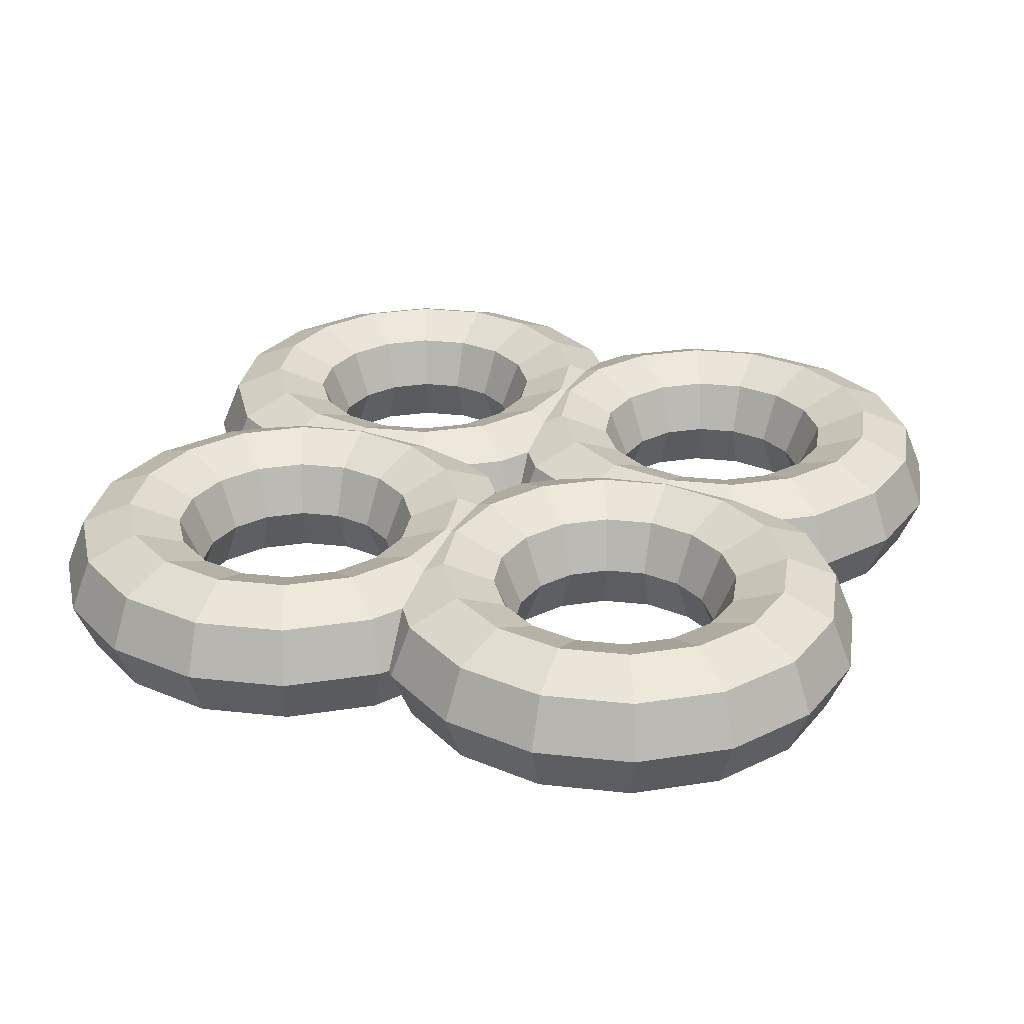
<metadata>
{"format":"obj","ext":"obj","renderer":"f3d","projection":"perspective","resolution":1024,"background":"white","views":[{"elev":29.0,"azim":-69.4,"up":"+Y"}]}
</metadata>
<code>
o Torus.003
v 0.37 0 1
v 0.2528 0.2828 1
v -0.03 0.4 1
v -0.3128 0.2828 1
v -0.43 0 1
v -0.3128 -0.2828 1
v -0.03 -0.4 1
v 0.2528 -0.2828 1
v 0.2657 0 0.4757
v 0.1575 0.2828 0.5206
v -0.1038 0.4 0.6288
v -0.3651 0.2828 0.737
v -0.4734 0 0.7819
v -0.3651 -0.2828 0.737
v -0.1038 -0.4 0.6288
v 0.1575 -0.2828 0.5206
v -0.03126 0 0.03126
v -0.1141 0.2828 0.1141
v -0.3141 0.4 0.3141
v -0.5141 0.2828 0.5141
v -0.5969 0 0.5969
v -0.5141 -0.2828 0.5141
v -0.3141 -0.4 0.3141
v -0.1141 -0.2828 0.1141
v -0.4757 0 -0.2657
v -0.5206 0.2828 -0.1575
v -0.6288 0.4 0.1038
v -0.737 0.2828 0.3651
v -0.7819 0 0.4734
v -0.737 -0.2828 0.3651
v -0.6288 -0.4 0.1038
v -0.5206 -0.2828 -0.1575
v -1 0 -0.37
v -1 0.2828 -0.2528
v -1 0.4 0.03
v -1 0.2828 0.3128
v -1 0 0.43
v -1 -0.2828 0.3128
v -1 -0.4 0.03
v -1 -0.2828 -0.2528
v -1.524 0 -0.2657
v -1.479 0.2828 -0.1575
v -1.371 0.4 0.1038
v -1.263 0.2828 0.3651
v -1.218 0 0.4734
v -1.263 -0.2828 0.3651
v -1.371 -0.4 0.1038
v -1.479 -0.2828 -0.1575
v -1.969 0 0.03126
v -1.886 0.2828 0.1141
v -1.686 0.4 0.3141
v -1.486 0.2828 0.5141
v -1.403 0 0.5969
v -1.486 -0.2828 0.5141
v -1.686 -0.4 0.3141
v -1.886 -0.2828 0.1141
v -2.266 0 0.4757
v -2.157 0.2828 0.5206
v -1.896 0.4 0.6288
v -1.635 0.2828 0.737
v -1.527 0 0.7819
v -1.635 -0.2828 0.737
v -1.896 -0.4 0.6288
v -2.157 -0.2828 0.5206
v -2.37 0 1
v -2.253 0.2828 1
v -1.97 0.4 1
v -1.687 0.2828 1
v -1.57 0 1
v -1.687 -0.2828 1
v -1.97 -0.4 1
v -2.253 -0.2828 1
v -2.266 0 1.524
v -2.157 0.2828 1.479
v -1.896 0.4 1.371
v -1.635 0.2828 1.263
v -1.527 0 1.218
v -1.635 -0.2828 1.263
v -1.896 -0.4 1.371
v -2.157 -0.2828 1.479
v -1.969 0 1.969
v -1.886 0.2828 1.886
v -1.686 0.4 1.686
v -1.486 0.2828 1.486
v -1.403 0 1.403
v -1.486 -0.2828 1.486
v -1.686 -0.4 1.686
v -1.886 -0.2828 1.886
v -1.524 0 2.266
v -1.479 0.2828 2.157
v -1.371 0.4 1.896
v -1.263 0.2828 1.635
v -1.218 0 1.527
v -1.263 -0.2828 1.635
v -1.371 -0.4 1.896
v -1.479 -0.2828 2.157
v -1 0 2.37
v -1 0.2828 2.253
v -1 0.4 1.97
v -1 0.2828 1.687
v -1 0 1.57
v -1 -0.2828 1.687
v -1 -0.4 1.97
v -1 -0.2828 2.253
v -0.4757 0 2.266
v -0.5206 0.2828 2.157
v -0.6288 0.4 1.896
v -0.737 0.2828 1.635
v -0.7819 0 1.527
v -0.737 -0.2828 1.635
v -0.6288 -0.4 1.896
v -0.5206 -0.2828 2.157
v -0.03126 0 1.969
v -0.1141 0.2828 1.886
v -0.3141 0.4 1.686
v -0.5141 0.2828 1.486
v -0.5969 0 1.403
v -0.5141 -0.2828 1.486
v -0.3141 -0.4 1.686
v -0.1141 -0.2828 1.886
v 0.2657 0 1.524
v 0.1575 0.2828 1.479
v -0.1038 0.4 1.371
v -0.3651 0.2828 1.263
v -0.4734 0 1.218
v -0.3651 -0.2828 1.263
v -0.1038 -0.4 1.371
v 0.1575 -0.2828 1.479
v 2.37 0 1
v 2.253 0.2828 1
v 1.97 0.4 1
v 1.687 0.2828 1
v 1.57 0 1
v 1.687 -0.2828 1
v 1.97 -0.4 1
v 2.253 -0.2828 1
v 2.266 0 0.4757
v 2.157 0.2828 0.5206
v 1.896 0.4 0.6288
v 1.635 0.2828 0.737
v 1.527 0 0.7819
v 1.635 -0.2828 0.737
v 1.896 -0.4 0.6288
v 2.157 -0.2828 0.5206
v 1.969 0 0.03126
v 1.886 0.2828 0.1141
v 1.686 0.4 0.3141
v 1.486 0.2828 0.5141
v 1.403 0 0.5969
v 1.486 -0.2828 0.5141
v 1.686 -0.4 0.3141
v 1.886 -0.2828 0.1141
v 1.524 0 -0.2657
v 1.479 0.2828 -0.1575
v 1.371 0.4 0.1038
v 1.263 0.2828 0.3651
v 1.218 0 0.4734
v 1.263 -0.2828 0.3651
v 1.371 -0.4 0.1038
v 1.479 -0.2828 -0.1575
v 1 0 -0.37
v 1 0.2828 -0.2528
v 1 0.4 0.03
v 1 0.2828 0.3128
v 1 0 0.43
v 1 -0.2828 0.3128
v 1 -0.4 0.03
v 1 -0.2828 -0.2528
v 0.4757 0 -0.2657
v 0.5206 0.2828 -0.1575
v 0.6288 0.4 0.1038
v 0.737 0.2828 0.3651
v 0.7819 0 0.4734
v 0.737 -0.2828 0.3651
v 0.6288 -0.4 0.1038
v 0.5206 -0.2828 -0.1575
v 0.03126 0 0.03126
v 0.1141 0.2828 0.1141
v 0.3141 0.4 0.3141
v 0.5141 0.2828 0.5141
v 0.5969 0 0.5969
v 0.5141 -0.2828 0.5141
v 0.3141 -0.4 0.3141
v 0.1141 -0.2828 0.1141
v -0.2657 0 0.4757
v -0.1575 0.2828 0.5206
v 0.1038 0.4 0.6288
v 0.3651 0.2828 0.737
v 0.4734 0 0.7819
v 0.3651 -0.2828 0.737
v 0.1038 -0.4 0.6288
v -0.1575 -0.2828 0.5206
v -0.37 0 1
v -0.2528 0.2828 1
v 0.03 0.4 1
v 0.3128 0.2828 1
v 0.43 0 1
v 0.3128 -0.2828 1
v 0.03 -0.4 1
v -0.2528 -0.2828 1
v -0.2657 0 1.524
v -0.1575 0.2828 1.479
v 0.1038 0.4 1.371
v 0.3651 0.2828 1.263
v 0.4734 0 1.218
v 0.3651 -0.2828 1.263
v 0.1038 -0.4 1.371
v -0.1575 -0.2828 1.479
v 0.03126 0 1.969
v 0.1141 0.2828 1.886
v 0.3141 0.4 1.686
v 0.5141 0.2828 1.486
v 0.5969 0 1.403
v 0.5141 -0.2828 1.486
v 0.3141 -0.4 1.686
v 0.1141 -0.2828 1.886
v 0.4757 0 2.266
v 0.5206 0.2828 2.157
v 0.6288 0.4 1.896
v 0.737 0.2828 1.635
v 0.7819 0 1.527
v 0.737 -0.2828 1.635
v 0.6288 -0.4 1.896
v 0.5206 -0.2828 2.157
v 1 0 2.37
v 1 0.2828 2.253
v 1 0.4 1.97
v 1 0.2828 1.687
v 1 0 1.57
v 1 -0.2828 1.687
v 1 -0.4 1.97
v 1 -0.2828 2.253
v 1.524 0 2.266
v 1.479 0.2828 2.157
v 1.371 0.4 1.896
v 1.263 0.2828 1.635
v 1.218 0 1.527
v 1.263 -0.2828 1.635
v 1.371 -0.4 1.896
v 1.479 -0.2828 2.157
v 1.969 0 1.969
v 1.886 0.2828 1.886
v 1.686 0.4 1.686
v 1.486 0.2828 1.486
v 1.403 0 1.403
v 1.486 -0.2828 1.486
v 1.686 -0.4 1.686
v 1.886 -0.2828 1.886
v 2.266 0 1.524
v 2.157 0.2828 1.479
v 1.896 0.4 1.371
v 1.635 0.2828 1.263
v 1.527 0 1.218
v 1.635 -0.2828 1.263
v 1.896 -0.4 1.371
v 2.157 -0.2828 1.479
v 2.37 0 -1
v 2.253 0.2828 -1
v 1.97 0.4 -1
v 1.687 0.2828 -1
v 1.57 0 -1
v 1.687 -0.2828 -1
v 1.97 -0.4 -1
v 2.253 -0.2828 -1
v 2.266 0 -1.524
v 2.157 0.2828 -1.479
v 1.896 0.4 -1.371
v 1.635 0.2828 -1.263
v 1.527 0 -1.218
v 1.635 -0.2828 -1.263
v 1.896 -0.4 -1.371
v 2.157 -0.2828 -1.479
v 1.969 0 -1.969
v 1.886 0.2828 -1.886
v 1.686 0.4 -1.686
v 1.486 0.2828 -1.486
v 1.403 0 -1.403
v 1.486 -0.2828 -1.486
v 1.686 -0.4 -1.686
v 1.886 -0.2828 -1.886
v 1.524 0 -2.266
v 1.479 0.2828 -2.157
v 1.371 0.4 -1.896
v 1.263 0.2828 -1.635
v 1.218 0 -1.527
v 1.263 -0.2828 -1.635
v 1.371 -0.4 -1.896
v 1.479 -0.2828 -2.157
v 1 0 -2.37
v 1 0.2828 -2.253
v 1 0.4 -1.97
v 1 0.2828 -1.687
v 1 0 -1.57
v 1 -0.2828 -1.687
v 1 -0.4 -1.97
v 1 -0.2828 -2.253
v 0.4757 0 -2.266
v 0.5206 0.2828 -2.157
v 0.6288 0.4 -1.896
v 0.737 0.2828 -1.635
v 0.7819 0 -1.527
v 0.737 -0.2828 -1.635
v 0.6288 -0.4 -1.896
v 0.5206 -0.2828 -2.157
v 0.03126 0 -1.969
v 0.1141 0.2828 -1.886
v 0.3141 0.4 -1.686
v 0.5141 0.2828 -1.486
v 0.5969 0 -1.403
v 0.5141 -0.2828 -1.486
v 0.3141 -0.4 -1.686
v 0.1141 -0.2828 -1.886
v -0.2657 0 -1.524
v -0.1575 0.2828 -1.479
v 0.1038 0.4 -1.371
v 0.3651 0.2828 -1.263
v 0.4734 0 -1.218
v 0.3651 -0.2828 -1.263
v 0.1038 -0.4 -1.371
v -0.1575 -0.2828 -1.479
v -0.37 0 -1
v -0.2528 0.2828 -1
v 0.03 0.4 -1
v 0.3128 0.2828 -1
v 0.43 0 -1
v 0.3128 -0.2828 -1
v 0.03 -0.4 -1
v -0.2528 -0.2828 -1
v -0.2657 0 -0.4757
v -0.1575 0.2828 -0.5206
v 0.1038 0.4 -0.6288
v 0.3651 0.2828 -0.737
v 0.4734 0 -0.7819
v 0.3651 -0.2828 -0.737
v 0.1038 -0.4 -0.6288
v -0.1575 -0.2828 -0.5206
v 0.03126 0 -0.03126
v 0.1141 0.2828 -0.1141
v 0.3141 0.4 -0.3141
v 0.5141 0.2828 -0.5141
v 0.5969 0 -0.5969
v 0.5141 -0.2828 -0.5141
v 0.3141 -0.4 -0.3141
v 0.1141 -0.2828 -0.1141
v 0.4757 0 0.2657
v 0.5206 0.2828 0.1575
v 0.6288 0.4 -0.1038
v 0.737 0.2828 -0.3651
v 0.7819 0 -0.4734
v 0.737 -0.2828 -0.3651
v 0.6288 -0.4 -0.1038
v 0.5206 -0.2828 0.1575
v 1 0 0.37
v 1 0.2828 0.2528
v 1 0.4 -0.03
v 1 0.2828 -0.3128
v 1 0 -0.43
v 1 -0.2828 -0.3128
v 1 -0.4 -0.03
v 1 -0.2828 0.2528
v 1.524 0 0.2657
v 1.479 0.2828 0.1575
v 1.371 0.4 -0.1038
v 1.263 0.2828 -0.3651
v 1.218 0 -0.4734
v 1.263 -0.2828 -0.3651
v 1.371 -0.4 -0.1038
v 1.479 -0.2828 0.1575
v 1.969 0 -0.03126
v 1.886 0.2828 -0.1141
v 1.686 0.4 -0.3141
v 1.486 0.2828 -0.5141
v 1.403 0 -0.5969
v 1.486 -0.2828 -0.5141
v 1.686 -0.4 -0.3141
v 1.886 -0.2828 -0.1141
v 2.266 0 -0.4757
v 2.157 0.2828 -0.5206
v 1.896 0.4 -0.6288
v 1.635 0.2828 -0.737
v 1.527 0 -0.7819
v 1.635 -0.2828 -0.737
v 1.896 -0.4 -0.6288
v 2.157 -0.2828 -0.5206
v 0.37 0 -1
v 0.2528 0.2828 -1
v -0.03 0.4 -1
v -0.3128 0.2828 -1
v -0.43 0 -1
v -0.3128 -0.2828 -1
v -0.03 -0.4 -1
v 0.2528 -0.2828 -1
v 0.2657 0 -1.524
v 0.1575 0.2828 -1.479
v -0.1038 0.4 -1.371
v -0.3651 0.2828 -1.263
v -0.4734 0 -1.218
v -0.3651 -0.2828 -1.263
v -0.1038 -0.4 -1.371
v 0.1575 -0.2828 -1.479
v -0.03126 0 -1.969
v -0.1141 0.2828 -1.886
v -0.3141 0.4 -1.686
v -0.5141 0.2828 -1.486
v -0.5969 0 -1.403
v -0.5141 -0.2828 -1.486
v -0.3141 -0.4 -1.686
v -0.1141 -0.2828 -1.886
v -0.4757 0 -2.266
v -0.5206 0.2828 -2.157
v -0.6288 0.4 -1.896
v -0.737 0.2828 -1.635
v -0.7819 0 -1.527
v -0.737 -0.2828 -1.635
v -0.6288 -0.4 -1.896
v -0.5206 -0.2828 -2.157
v -1 0 -2.37
v -1 0.2828 -2.253
v -1 0.4 -1.97
v -1 0.2828 -1.687
v -1 0 -1.57
v -1 -0.2828 -1.687
v -1 -0.4 -1.97
v -1 -0.2828 -2.253
v -1.524 0 -2.266
v -1.479 0.2828 -2.157
v -1.371 0.4 -1.896
v -1.263 0.2828 -1.635
v -1.218 0 -1.527
v -1.263 -0.2828 -1.635
v -1.371 -0.4 -1.896
v -1.479 -0.2828 -2.157
v -1.969 0 -1.969
v -1.886 0.2828 -1.886
v -1.686 0.4 -1.686
v -1.486 0.2828 -1.486
v -1.403 0 -1.403
v -1.486 -0.2828 -1.486
v -1.686 -0.4 -1.686
v -1.886 -0.2828 -1.886
v -2.266 0 -1.524
v -2.157 0.2828 -1.479
v -1.896 0.4 -1.371
v -1.635 0.2828 -1.263
v -1.527 0 -1.218
v -1.635 -0.2828 -1.263
v -1.896 -0.4 -1.371
v -2.157 -0.2828 -1.479
v -2.37 0 -1
v -2.253 0.2828 -1
v -1.97 0.4 -1
v -1.687 0.2828 -1
v -1.57 0 -1
v -1.687 -0.2828 -1
v -1.97 -0.4 -1
v -2.253 -0.2828 -1
v -2.266 0 -0.4757
v -2.157 0.2828 -0.5206
v -1.896 0.4 -0.6288
v -1.635 0.2828 -0.737
v -1.527 0 -0.7819
v -1.635 -0.2828 -0.737
v -1.896 -0.4 -0.6288
v -2.157 -0.2828 -0.5206
v -1.969 0 -0.03126
v -1.886 0.2828 -0.1141
v -1.686 0.4 -0.3141
v -1.486 0.2828 -0.5141
v -1.403 0 -0.5969
v -1.486 -0.2828 -0.5141
v -1.686 -0.4 -0.3141
v -1.886 -0.2828 -0.1141
v -1.524 0 0.2657
v -1.479 0.2828 0.1575
v -1.371 0.4 -0.1038
v -1.263 0.2828 -0.3651
v -1.218 0 -0.4734
v -1.263 -0.2828 -0.3651
v -1.371 -0.4 -0.1038
v -1.479 -0.2828 0.1575
v -1 0 0.37
v -1 0.2828 0.2528
v -1 0.4 -0.03
v -1 0.2828 -0.3128
v -1 0 -0.43
v -1 -0.2828 -0.3128
v -1 -0.4 -0.03
v -1 -0.2828 0.2528
v -0.4757 0 0.2657
v -0.5206 0.2828 0.1575
v -0.6288 0.4 -0.1038
v -0.737 0.2828 -0.3651
v -0.7819 0 -0.4734
v -0.737 -0.2828 -0.3651
v -0.6288 -0.4 -0.1038
v -0.5206 -0.2828 0.1575
v -0.03126 0 -0.03126
v -0.1141 0.2828 -0.1141
v -0.3141 0.4 -0.3141
v -0.5141 0.2828 -0.5141
v -0.5969 0 -0.5969
v -0.5141 -0.2828 -0.5141
v -0.3141 -0.4 -0.3141
v -0.1141 -0.2828 -0.1141
v 0.2657 0 -0.4757
v 0.1575 0.2828 -0.5206
v -0.1038 0.4 -0.6288
v -0.3651 0.2828 -0.737
v -0.4734 0 -0.7819
v -0.3651 -0.2828 -0.737
v -0.1038 -0.4 -0.6288
v 0.1575 -0.2828 -0.5206
f 1 9 10 2
f 2 10 11 3
f 3 11 12 4
f 4 12 13 5
f 5 13 14 6
f 6 14 15 7
f 7 15 16 8
f 8 16 9 1
f 9 17 18 10
f 10 18 19 11
f 11 19 20 12
f 12 20 21 13
f 13 21 22 14
f 14 22 23 15
f 15 23 24 16
f 16 24 17 9
f 17 25 26 18
f 18 26 27 19
f 19 27 28 20
f 20 28 29 21
f 21 29 30 22
f 22 30 31 23
f 23 31 32 24
f 24 32 25 17
f 25 33 34 26
f 26 34 35 27
f 27 35 36 28
f 28 36 37 29
f 29 37 38 30
f 30 38 39 31
f 31 39 40 32
f 32 40 33 25
f 33 41 42 34
f 34 42 43 35
f 35 43 44 36
f 36 44 45 37
f 37 45 46 38
f 38 46 47 39
f 39 47 48 40
f 40 48 41 33
f 41 49 50 42
f 42 50 51 43
f 43 51 52 44
f 44 52 53 45
f 45 53 54 46
f 46 54 55 47
f 47 55 56 48
f 48 56 49 41
f 49 57 58 50
f 50 58 59 51
f 51 59 60 52
f 52 60 61 53
f 53 61 62 54
f 54 62 63 55
f 55 63 64 56
f 56 64 57 49
f 57 65 66 58
f 58 66 67 59
f 59 67 68 60
f 60 68 69 61
f 61 69 70 62
f 62 70 71 63
f 63 71 72 64
f 64 72 65 57
f 65 73 74 66
f 66 74 75 67
f 67 75 76 68
f 68 76 77 69
f 69 77 78 70
f 70 78 79 71
f 71 79 80 72
f 72 80 73 65
f 73 81 82 74
f 74 82 83 75
f 75 83 84 76
f 76 84 85 77
f 77 85 86 78
f 78 86 87 79
f 79 87 88 80
f 80 88 81 73
f 81 89 90 82
f 82 90 91 83
f 83 91 92 84
f 84 92 93 85
f 85 93 94 86
f 86 94 95 87
f 87 95 96 88
f 88 96 89 81
f 89 97 98 90
f 90 98 99 91
f 91 99 100 92
f 92 100 101 93
f 93 101 102 94
f 94 102 103 95
f 95 103 104 96
f 96 104 97 89
f 97 105 106 98
f 98 106 107 99
f 99 107 108 100
f 100 108 109 101
f 101 109 110 102
f 102 110 111 103
f 103 111 112 104
f 104 112 105 97
f 105 113 114 106
f 106 114 115 107
f 107 115 116 108
f 108 116 117 109
f 109 117 118 110
f 110 118 119 111
f 111 119 120 112
f 112 120 113 105
f 113 121 122 114
f 114 122 123 115
f 115 123 124 116
f 116 124 125 117
f 117 125 126 118
f 118 126 127 119
f 119 127 128 120
f 120 128 121 113
f 121 1 2 122
f 122 2 3 123
f 123 3 4 124
f 124 4 5 125
f 125 5 6 126
f 126 6 7 127
f 127 7 8 128
f 128 8 1 121
f 129 137 138 130
f 130 138 139 131
f 131 139 140 132
f 132 140 141 133
f 133 141 142 134
f 134 142 143 135
f 135 143 144 136
f 136 144 137 129
f 137 145 146 138
f 138 146 147 139
f 139 147 148 140
f 140 148 149 141
f 141 149 150 142
f 142 150 151 143
f 143 151 152 144
f 144 152 145 137
f 145 153 154 146
f 146 154 155 147
f 147 155 156 148
f 148 156 157 149
f 149 157 158 150
f 150 158 159 151
f 151 159 160 152
f 152 160 153 145
f 153 161 162 154
f 154 162 163 155
f 155 163 164 156
f 156 164 165 157
f 157 165 166 158
f 158 166 167 159
f 159 167 168 160
f 160 168 161 153
f 161 169 170 162
f 162 170 171 163
f 163 171 172 164
f 164 172 173 165
f 165 173 174 166
f 166 174 175 167
f 167 175 176 168
f 168 176 169 161
f 169 177 178 170
f 170 178 179 171
f 171 179 180 172
f 172 180 181 173
f 173 181 182 174
f 174 182 183 175
f 175 183 184 176
f 176 184 177 169
f 177 185 186 178
f 178 186 187 179
f 179 187 188 180
f 180 188 189 181
f 181 189 190 182
f 182 190 191 183
f 183 191 192 184
f 184 192 185 177
f 185 193 194 186
f 186 194 195 187
f 187 195 196 188
f 188 196 197 189
f 189 197 198 190
f 190 198 199 191
f 191 199 200 192
f 192 200 193 185
f 193 201 202 194
f 194 202 203 195
f 195 203 204 196
f 196 204 205 197
f 197 205 206 198
f 198 206 207 199
f 199 207 208 200
f 200 208 201 193
f 201 209 210 202
f 202 210 211 203
f 203 211 212 204
f 204 212 213 205
f 205 213 214 206
f 206 214 215 207
f 207 215 216 208
f 208 216 209 201
f 209 217 218 210
f 210 218 219 211
f 211 219 220 212
f 212 220 221 213
f 213 221 222 214
f 214 222 223 215
f 215 223 224 216
f 216 224 217 209
f 217 225 226 218
f 218 226 227 219
f 219 227 228 220
f 220 228 229 221
f 221 229 230 222
f 222 230 231 223
f 223 231 232 224
f 224 232 225 217
f 225 233 234 226
f 226 234 235 227
f 227 235 236 228
f 228 236 237 229
f 229 237 238 230
f 230 238 239 231
f 231 239 240 232
f 232 240 233 225
f 233 241 242 234
f 234 242 243 235
f 235 243 244 236
f 236 244 245 237
f 237 245 246 238
f 238 246 247 239
f 239 247 248 240
f 240 248 241 233
f 241 249 250 242
f 242 250 251 243
f 243 251 252 244
f 244 252 253 245
f 245 253 254 246
f 246 254 255 247
f 247 255 256 248
f 248 256 249 241
f 249 129 130 250
f 250 130 131 251
f 251 131 132 252
f 252 132 133 253
f 253 133 134 254
f 254 134 135 255
f 255 135 136 256
f 256 136 129 249
f 257 265 266 258
f 258 266 267 259
f 259 267 268 260
f 260 268 269 261
f 261 269 270 262
f 262 270 271 263
f 263 271 272 264
f 264 272 265 257
f 265 273 274 266
f 266 274 275 267
f 267 275 276 268
f 268 276 277 269
f 269 277 278 270
f 270 278 279 271
f 271 279 280 272
f 272 280 273 265
f 273 281 282 274
f 274 282 283 275
f 275 283 284 276
f 276 284 285 277
f 277 285 286 278
f 278 286 287 279
f 279 287 288 280
f 280 288 281 273
f 281 289 290 282
f 282 290 291 283
f 283 291 292 284
f 284 292 293 285
f 285 293 294 286
f 286 294 295 287
f 287 295 296 288
f 288 296 289 281
f 289 297 298 290
f 290 298 299 291
f 291 299 300 292
f 292 300 301 293
f 293 301 302 294
f 294 302 303 295
f 295 303 304 296
f 296 304 297 289
f 297 305 306 298
f 298 306 307 299
f 299 307 308 300
f 300 308 309 301
f 301 309 310 302
f 302 310 311 303
f 303 311 312 304
f 304 312 305 297
f 305 313 314 306
f 306 314 315 307
f 307 315 316 308
f 308 316 317 309
f 309 317 318 310
f 310 318 319 311
f 311 319 320 312
f 312 320 313 305
f 313 321 322 314
f 314 322 323 315
f 315 323 324 316
f 316 324 325 317
f 317 325 326 318
f 318 326 327 319
f 319 327 328 320
f 320 328 321 313
f 321 329 330 322
f 322 330 331 323
f 323 331 332 324
f 324 332 333 325
f 325 333 334 326
f 326 334 335 327
f 327 335 336 328
f 328 336 329 321
f 329 337 338 330
f 330 338 339 331
f 331 339 340 332
f 332 340 341 333
f 333 341 342 334
f 334 342 343 335
f 335 343 344 336
f 336 344 337 329
f 337 345 346 338
f 338 346 347 339
f 339 347 348 340
f 340 348 349 341
f 341 349 350 342
f 342 350 351 343
f 343 351 352 344
f 344 352 345 337
f 345 353 354 346
f 346 354 355 347
f 347 355 356 348
f 348 356 357 349
f 349 357 358 350
f 350 358 359 351
f 351 359 360 352
f 352 360 353 345
f 353 361 362 354
f 354 362 363 355
f 355 363 364 356
f 356 364 365 357
f 357 365 366 358
f 358 366 367 359
f 359 367 368 360
f 360 368 361 353
f 361 369 370 362
f 362 370 371 363
f 363 371 372 364
f 364 372 373 365
f 365 373 374 366
f 366 374 375 367
f 367 375 376 368
f 368 376 369 361
f 369 377 378 370
f 370 378 379 371
f 371 379 380 372
f 372 380 381 373
f 373 381 382 374
f 374 382 383 375
f 375 383 384 376
f 376 384 377 369
f 377 257 258 378
f 378 258 259 379
f 379 259 260 380
f 380 260 261 381
f 381 261 262 382
f 382 262 263 383
f 383 263 264 384
f 384 264 257 377
f 385 393 394 386
f 386 394 395 387
f 387 395 396 388
f 388 396 397 389
f 389 397 398 390
f 390 398 399 391
f 391 399 400 392
f 392 400 393 385
f 393 401 402 394
f 394 402 403 395
f 395 403 404 396
f 396 404 405 397
f 397 405 406 398
f 398 406 407 399
f 399 407 408 400
f 400 408 401 393
f 401 409 410 402
f 402 410 411 403
f 403 411 412 404
f 404 412 413 405
f 405 413 414 406
f 406 414 415 407
f 407 415 416 408
f 408 416 409 401
f 409 417 418 410
f 410 418 419 411
f 411 419 420 412
f 412 420 421 413
f 413 421 422 414
f 414 422 423 415
f 415 423 424 416
f 416 424 417 409
f 417 425 426 418
f 418 426 427 419
f 419 427 428 420
f 420 428 429 421
f 421 429 430 422
f 422 430 431 423
f 423 431 432 424
f 424 432 425 417
f 425 433 434 426
f 426 434 435 427
f 427 435 436 428
f 428 436 437 429
f 429 437 438 430
f 430 438 439 431
f 431 439 440 432
f 432 440 433 425
f 433 441 442 434
f 434 442 443 435
f 435 443 444 436
f 436 444 445 437
f 437 445 446 438
f 438 446 447 439
f 439 447 448 440
f 440 448 441 433
f 441 449 450 442
f 442 450 451 443
f 443 451 452 444
f 444 452 453 445
f 445 453 454 446
f 446 454 455 447
f 447 455 456 448
f 448 456 449 441
f 449 457 458 450
f 450 458 459 451
f 451 459 460 452
f 452 460 461 453
f 453 461 462 454
f 454 462 463 455
f 455 463 464 456
f 456 464 457 449
f 457 465 466 458
f 458 466 467 459
f 459 467 468 460
f 460 468 469 461
f 461 469 470 462
f 462 470 471 463
f 463 471 472 464
f 464 472 465 457
f 465 473 474 466
f 466 474 475 467
f 467 475 476 468
f 468 476 477 469
f 469 477 478 470
f 470 478 479 471
f 471 479 480 472
f 472 480 473 465
f 473 481 482 474
f 474 482 483 475
f 475 483 484 476
f 476 484 485 477
f 477 485 486 478
f 478 486 487 479
f 479 487 488 480
f 480 488 481 473
f 481 489 490 482
f 482 490 491 483
f 483 491 492 484
f 484 492 493 485
f 485 493 494 486
f 486 494 495 487
f 487 495 496 488
f 488 496 489 481
f 489 497 498 490
f 490 498 499 491
f 491 499 500 492
f 492 500 501 493
f 493 501 502 494
f 494 502 503 495
f 495 503 504 496
f 496 504 497 489
f 497 505 506 498
f 498 506 507 499
f 499 507 508 500
f 500 508 509 501
f 501 509 510 502
f 502 510 511 503
f 503 511 512 504
f 504 512 505 497
f 505 385 386 506
f 506 386 387 507
f 507 387 388 508
f 508 388 389 509
f 509 389 390 510
f 510 390 391 511
f 511 391 392 512
f 512 392 385 505

</code>
